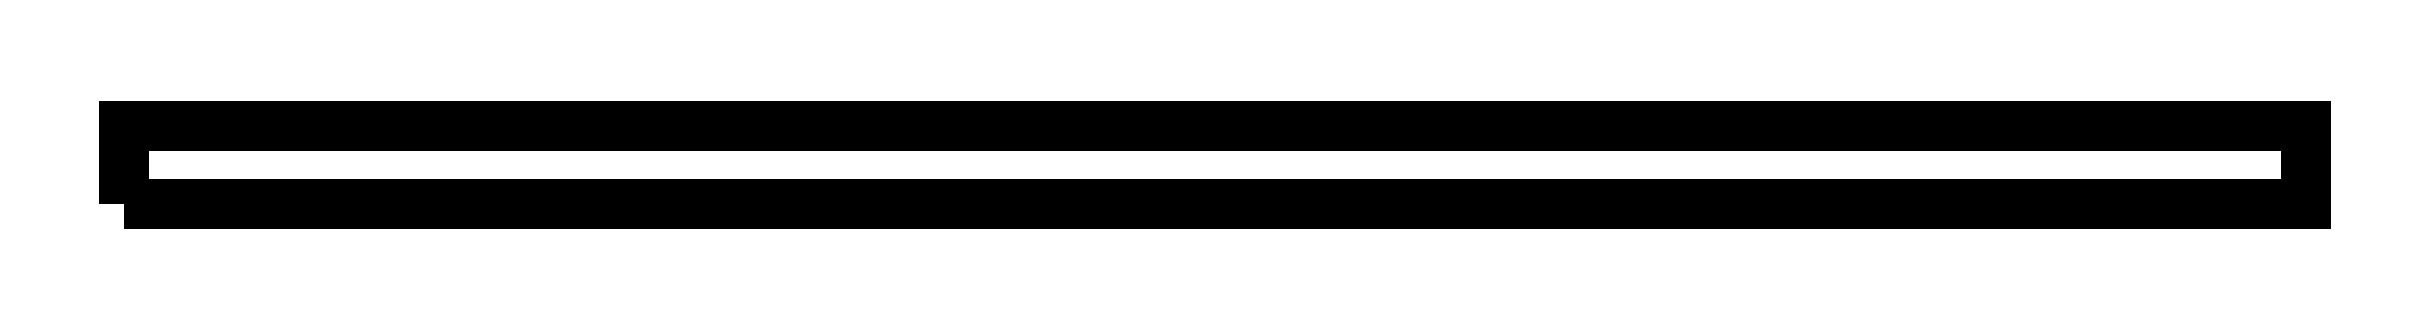
<metadata>
{"format":"dxf","ext":"dxf","renderer":"ezdxf+matplotlib","layout":"modelspace","background":"white","min_lineweight":24,"dpi":150}
</metadata>
<code>
0
SECTION
2
ENTITIES
0
TEXT
8
SCRIBE
10
30
20
30
30
0
40
10
1
148
0
TEXT
8
TEXT
10
30
20
15
30
0
40
10
1
1+I30H1_20_93+C345
0
POLYLINE
8
CUT
66
1
10
0
20
0
30
0
70
1
0
VERTEX
8
CUT
10
0
20
0
30
0
42
0
0
VERTEX
8
CUT
10
0
20
294
30
0
42
0
0
VERTEX
8
CUT
10
8221
20
294
30
0
42
0
0
VERTEX
8
CUT
10
8221
20
0
30
0
42
0
0
SEQEND
0
ENDSEC
0
EOF

</code>
